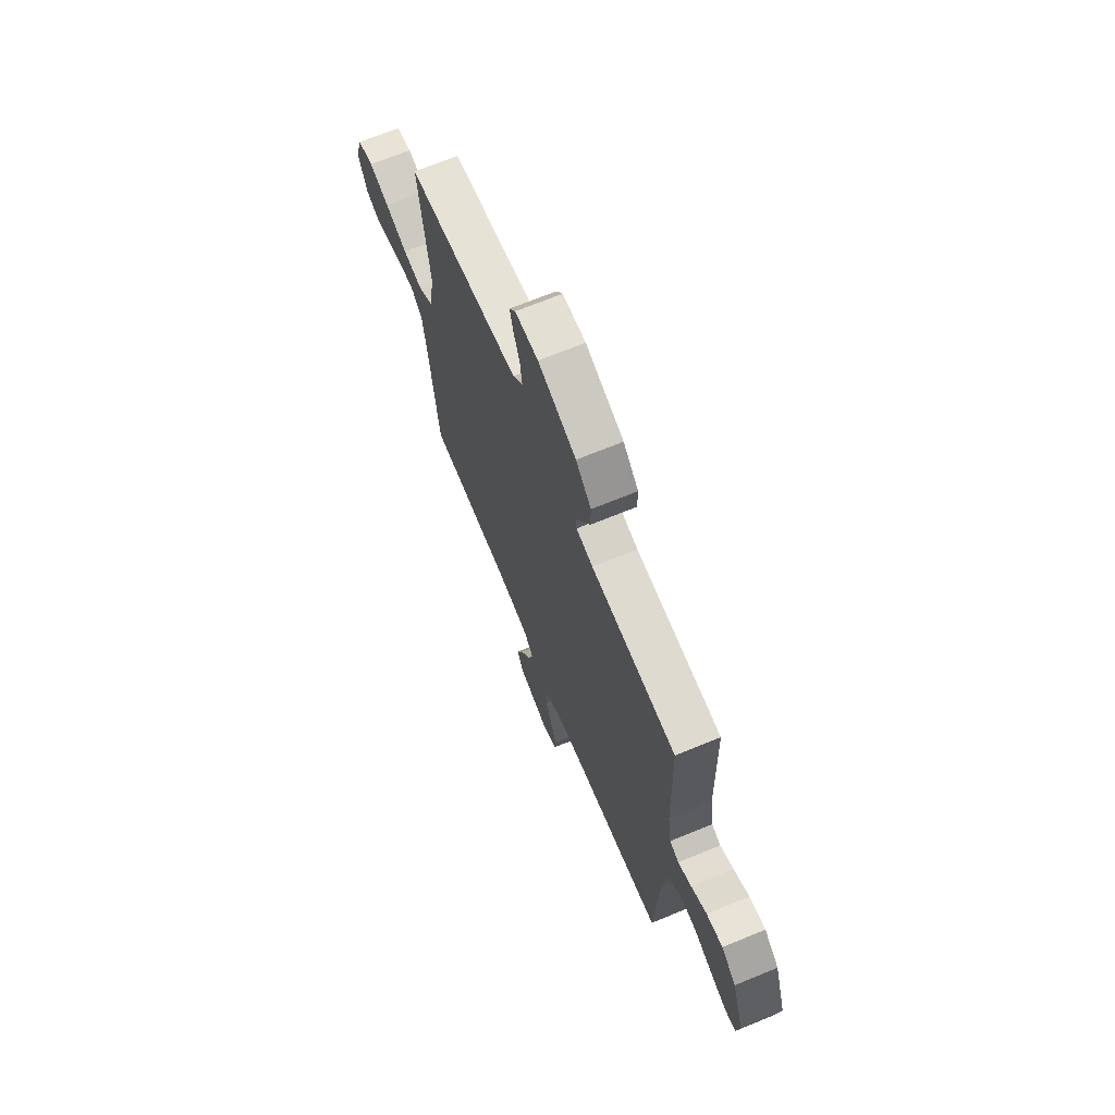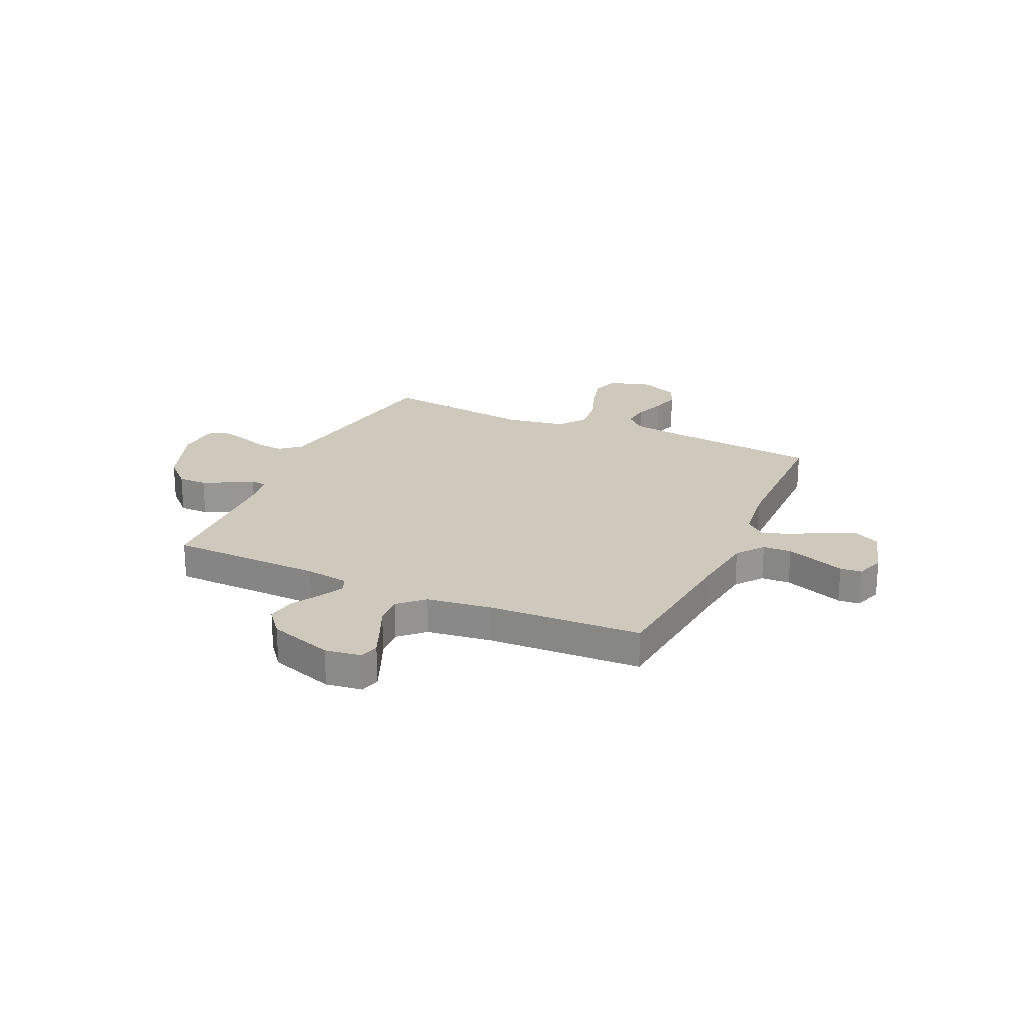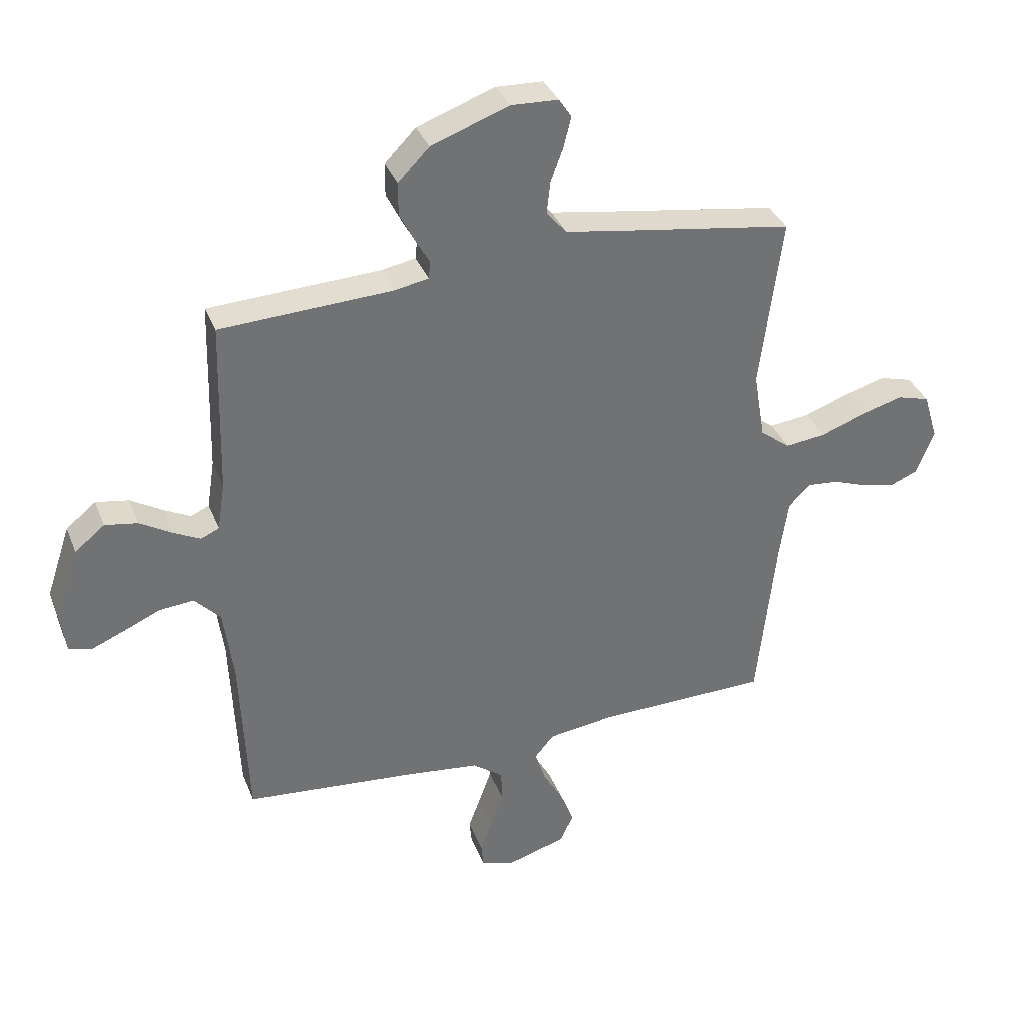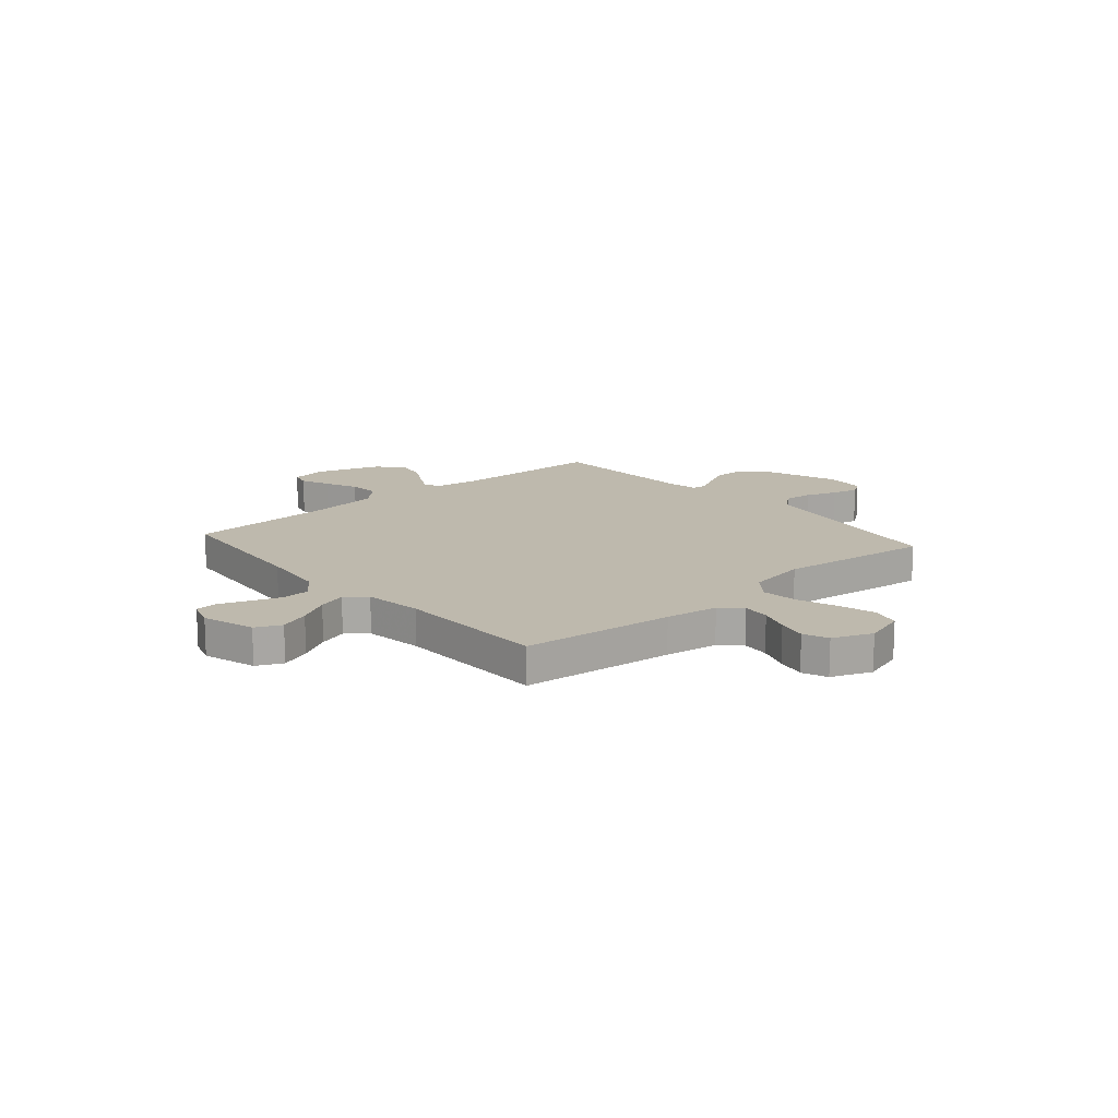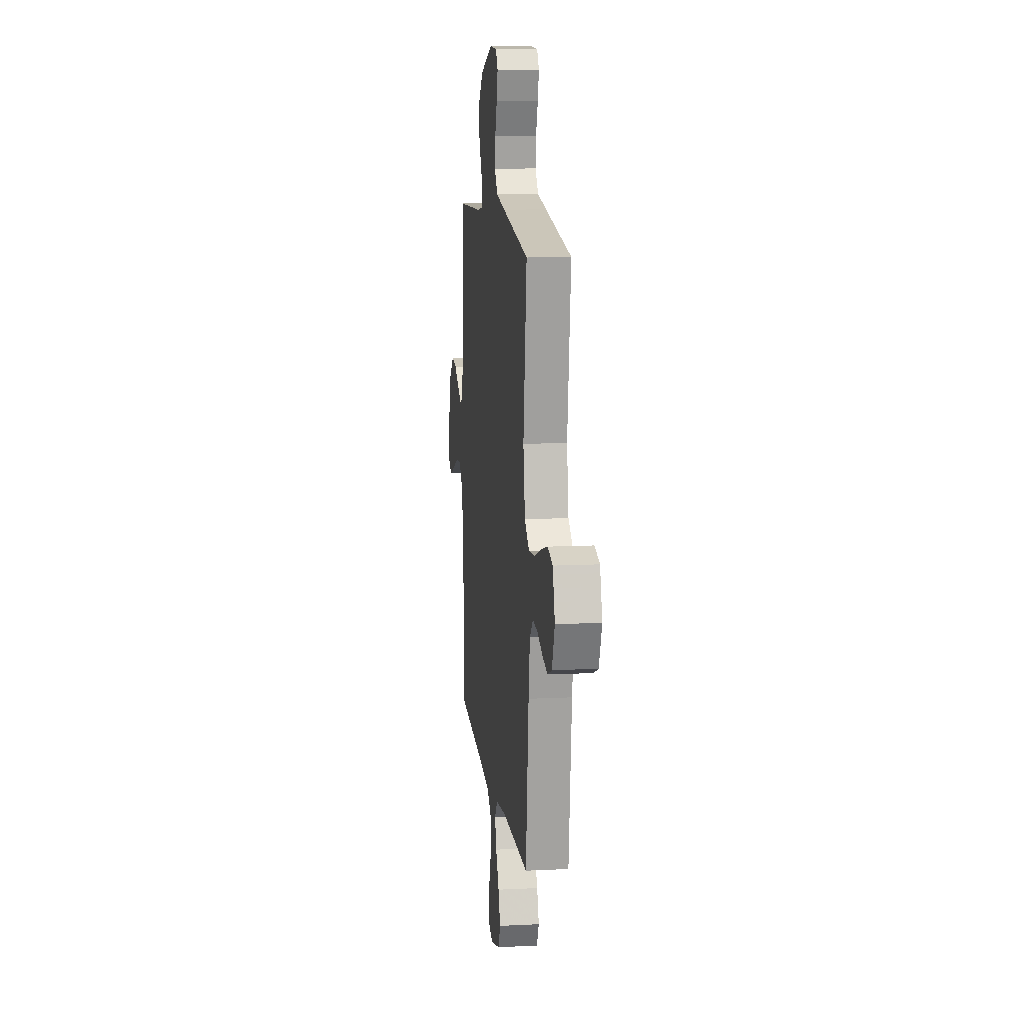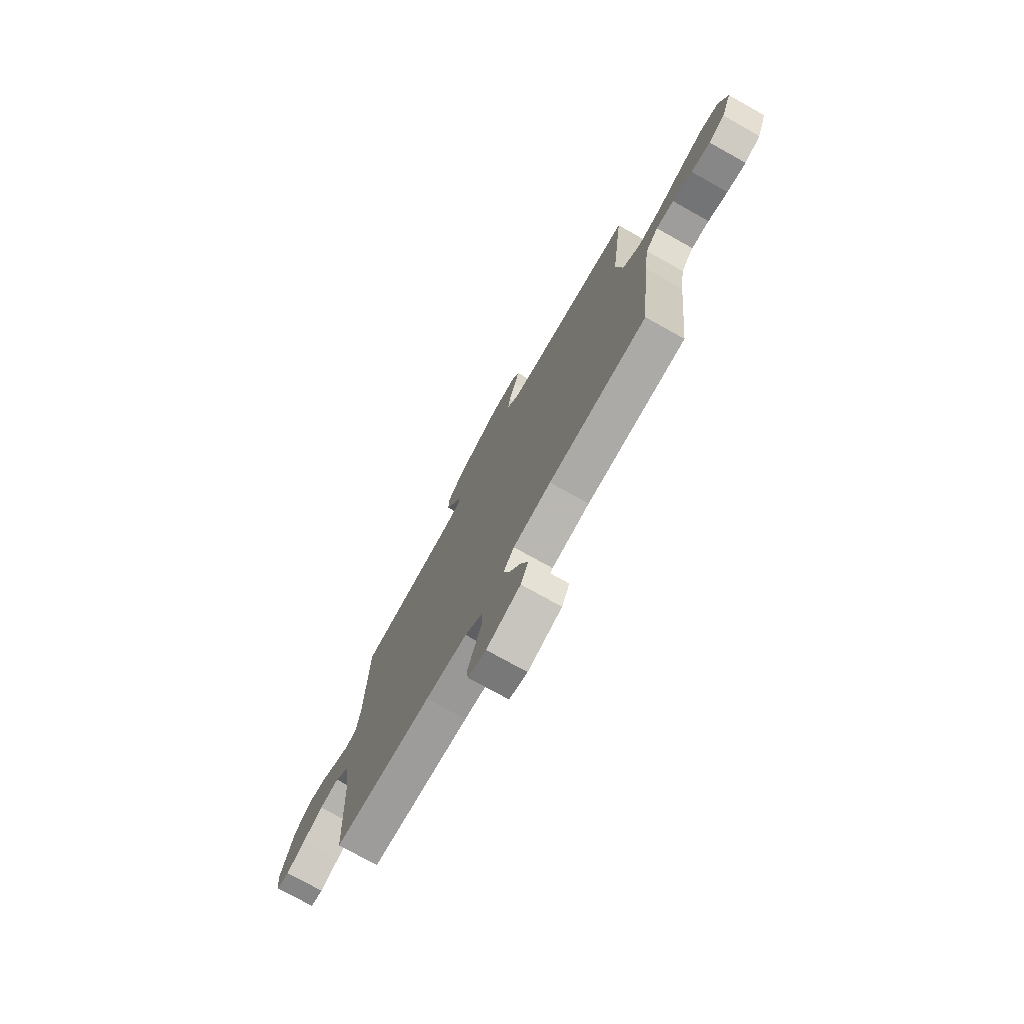
<metadata>
{"format":"obj","ext":"obj","renderer":"f3d","projection":"perspective","resolution":1024,"background":"white","views":[{"elev":69.0,"azim":67.6,"up":"+Z"},{"elev":22.5,"azim":114.4,"up":"+Y"},{"elev":35.4,"azim":160.2,"up":"+Z"},{"elev":15.2,"azim":-131.1,"up":"+Y"},{"elev":11.8,"azim":-96.8,"up":"+Z"},{"elev":-75.4,"azim":-119.2,"up":"+Z"}]}
</metadata>
<code>
v -0.5 0.07 -0.5
v -0.532 0.07 -0.2
v -0.547 0.07 -0.095
v -0.585 0.07 -0.057
v -0.639 0.07 -0.062
v -0.699 0.07 -0.084
v -0.757 0.07 -0.098
v -0.806 0.07 -0.078
v -0.837 0.07 0
v -0.812 0.07 0.082
v -0.756 0.07 0.098
v -0.683 0.07 0.078
v -0.605 0.07 0.05
v -0.534 0.07 0.042
v -0.482 0.07 0.082
v -0.462 0.07 0.2
v -0.5 0.07 0.5
v -0.2 0.07 0.548
v -0.098 0.07 0.565
v -0.063 0.07 0.606
v -0.069 0.07 0.662
v -0.091 0.07 0.722
v -0.104 0.07 0.774
v -0.082 0.07 0.807
v 0 0.07 0.811
v 0.135 0.07 0.762
v 0.189 0.07 0.707
v 0.189 0.07 0.65
v 0.163 0.07 0.598
v 0.138 0.07 0.554
v 0.141 0.07 0.524
v 0.2 0.07 0.513
v 0.5 0.07 0.5
v 0.508 0.07 0.2
v 0.521 0.07 0.115
v 0.553 0.07 0.101
v 0.6 0.07 0.125
v 0.655 0.07 0.158
v 0.712 0.07 0.168
v 0.764 0.07 0.126
v 0.806 0.07 0
v 0.796 0.07 -0.071
v 0.757 0.07 -0.081
v 0.699 0.07 -0.057
v 0.635 0.07 -0.029
v 0.575 0.07 -0.024
v 0.53 0.07 -0.072
v 0.513 0.07 -0.2
v 0.5 0.07 -0.5
v 0.2 0.07 -0.529
v 0.072 0.07 -0.545
v 0.019 0.07 -0.585
v 0.017 0.07 -0.641
v 0.039 0.07 -0.702
v 0.06 0.07 -0.758
v 0.056 0.07 -0.8
v 0 0.07 -0.819
v -0.104 0.07 -0.788
v -0.128 0.07 -0.738
v -0.105 0.07 -0.678
v -0.069 0.07 -0.615
v -0.051 0.07 -0.559
v -0.084 0.07 -0.519
v -0.2 0.07 -0.504
v -0.5 0 -0.5
v -0.532 0 -0.2
v -0.547 0 -0.095
v -0.585 0 -0.057
v -0.639 0 -0.062
v -0.699 0 -0.084
v -0.757 0 -0.098
v -0.806 0 -0.078
v -0.837 0 0
v -0.812 0 0.082
v -0.756 0 0.098
v -0.683 0 0.078
v -0.605 0 0.05
v -0.534 0 0.042
v -0.482 0 0.082
v -0.462 0 0.2
v -0.5 0 0.5
v -0.2 0 0.548
v -0.098 0 0.565
v -0.063 0 0.606
v -0.069 0 0.662
v -0.091 0 0.722
v -0.104 0 0.774
v -0.082 0 0.807
v 0 0 0.811
v 0.135 0 0.762
v 0.189 0 0.707
v 0.189 0 0.65
v 0.163 0 0.598
v 0.138 0 0.554
v 0.141 0 0.524
v 0.2 0 0.513
v 0.5 0 0.5
v 0.508 0 0.2
v 0.521 0 0.115
v 0.553 0 0.101
v 0.6 0 0.125
v 0.655 0 0.158
v 0.712 0 0.168
v 0.764 0 0.126
v 0.806 0 0
v 0.796 0 -0.071
v 0.757 0 -0.081
v 0.699 0 -0.057
v 0.635 0 -0.029
v 0.575 0 -0.024
v 0.53 0 -0.072
v 0.513 0 -0.2
v 0.5 0 -0.5
v 0.2 0 -0.529
v 0.072 0 -0.545
v 0.019 0 -0.585
v 0.017 0 -0.641
v 0.039 0 -0.702
v 0.06 0 -0.758
v 0.056 0 -0.8
v 0 0 -0.819
v -0.104 0 -0.788
v -0.128 0 -0.738
v -0.105 0 -0.678
v -0.069 0 -0.615
v -0.051 0 -0.559
v -0.084 0 -0.519
v -0.2 0 -0.504
f 59 60 61
f 58 59 61
f 57 58 61
f 56 57 61
f 55 56 61
f 54 55 61
f 53 54 61 62
f 52 53 62 63
f 48 49 50
f 47 48 50 51
f 51 52 63
f 47 51 63
f 46 47 63
f 43 44 45
f 42 43 45
f 41 42 45
f 40 41 45
f 39 40 45
f 38 39 45
f 37 38 45
f 36 37 45 46
f 32 33 34
f 31 32 34 35
f 28 29 30
f 27 28 30
f 26 27 30
f 25 26 30
f 24 25 30
f 23 24 30
f 22 23 30
f 21 22 30
f 20 21 30 31
f 19 20 31 35
f 16 17 18
f 18 19 35
f 16 18 35
f 15 16 35
f 11 12 13
f 10 11 13
f 9 10 13
f 8 9 13
f 7 8 13
f 6 7 13
f 5 6 13
f 4 5 13 14
f 36 46 63
f 35 36 63
f 15 35 63
f 14 15 63
f 4 14 63
f 3 4 63
f 2 3 63 64
f 1 2 64
f 125 124 123
f 125 123 122
f 125 122 121
f 125 121 120
f 125 120 119
f 125 119 118
f 126 125 118 117
f 127 126 117 116
f 114 113 112
f 115 114 112 111
f 127 116 115
f 127 115 111
f 127 111 110
f 109 108 107
f 109 107 106
f 109 106 105
f 109 105 104
f 109 104 103
f 109 103 102
f 109 102 101
f 110 109 101 100
f 98 97 96
f 99 98 96 95
f 94 93 92
f 94 92 91
f 94 91 90
f 94 90 89
f 94 89 88
f 94 88 87
f 94 87 86
f 94 86 85
f 95 94 85 84
f 99 95 84 83
f 82 81 80
f 99 83 82
f 99 82 80
f 99 80 79
f 77 76 75
f 77 75 74
f 77 74 73
f 77 73 72
f 77 72 71
f 77 71 70
f 77 70 69
f 78 77 69 68
f 127 110 100
f 127 100 99
f 127 99 79
f 127 79 78
f 127 78 68
f 127 68 67
f 128 127 67 66
f 128 66 65
f 1 65 66 2
f 2 66 67 3
f 3 67 68 4
f 4 68 69 5
f 5 69 70 6
f 6 70 71 7
f 7 71 72 8
f 8 72 73 9
f 9 73 74 10
f 10 74 75 11
f 11 75 76 12
f 12 76 77 13
f 13 77 78 14
f 14 78 79 15
f 15 79 80 16
f 16 80 81 17
f 17 81 82 18
f 18 82 83 19
f 19 83 84 20
f 20 84 85 21
f 21 85 86 22
f 22 86 87 23
f 23 87 88 24
f 24 88 89 25
f 25 89 90 26
f 26 90 91 27
f 27 91 92 28
f 28 92 93 29
f 29 93 94 30
f 30 94 95 31
f 31 95 96 32
f 32 96 97 33
f 33 97 98 34
f 34 98 99 35
f 35 99 100 36
f 36 100 101 37
f 37 101 102 38
f 38 102 103 39
f 39 103 104 40
f 40 104 105 41
f 41 105 106 42
f 42 106 107 43
f 43 107 108 44
f 44 108 109 45
f 45 109 110 46
f 46 110 111 47
f 47 111 112 48
f 48 112 113 49
f 49 113 114 50
f 50 114 115 51
f 51 115 116 52
f 52 116 117 53
f 53 117 118 54
f 54 118 119 55
f 55 119 120 56
f 56 120 121 57
f 57 121 122 58
f 58 122 123 59
f 59 123 124 60
f 60 124 125 61
f 61 125 126 62
f 62 126 127 63
f 63 127 128 64
f 64 128 65 1

</code>
